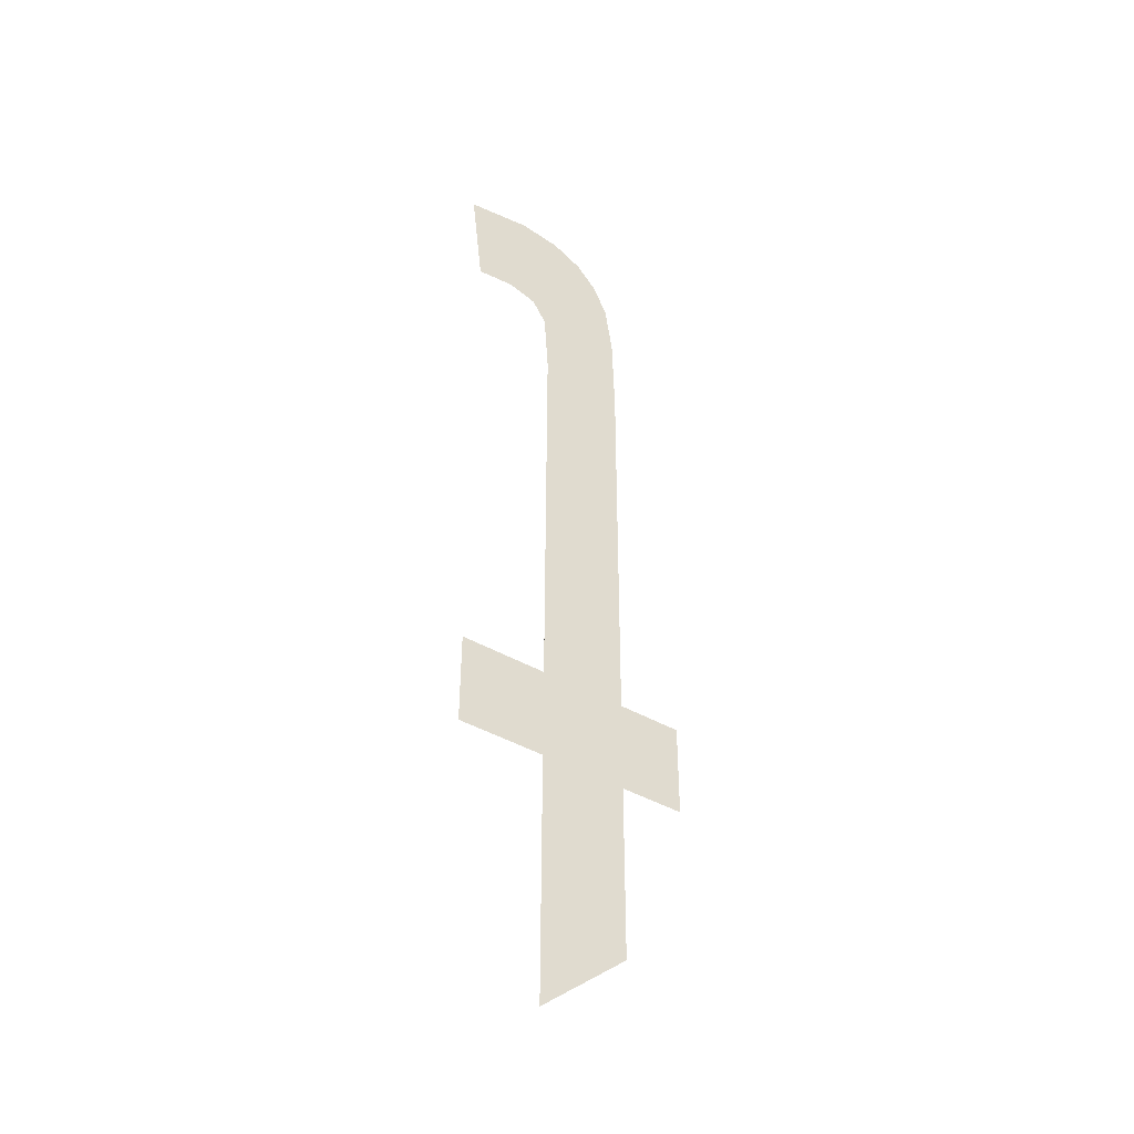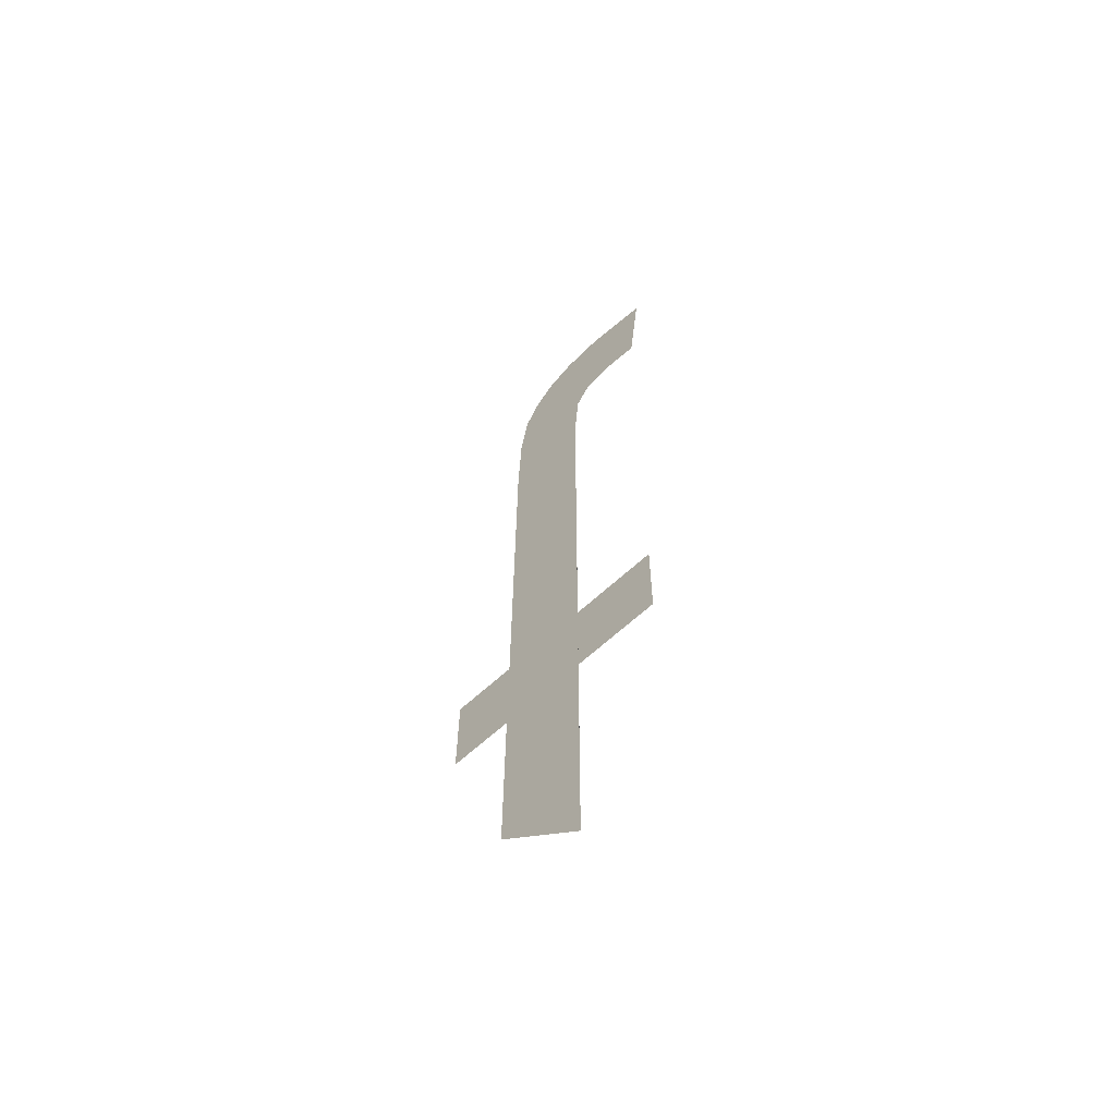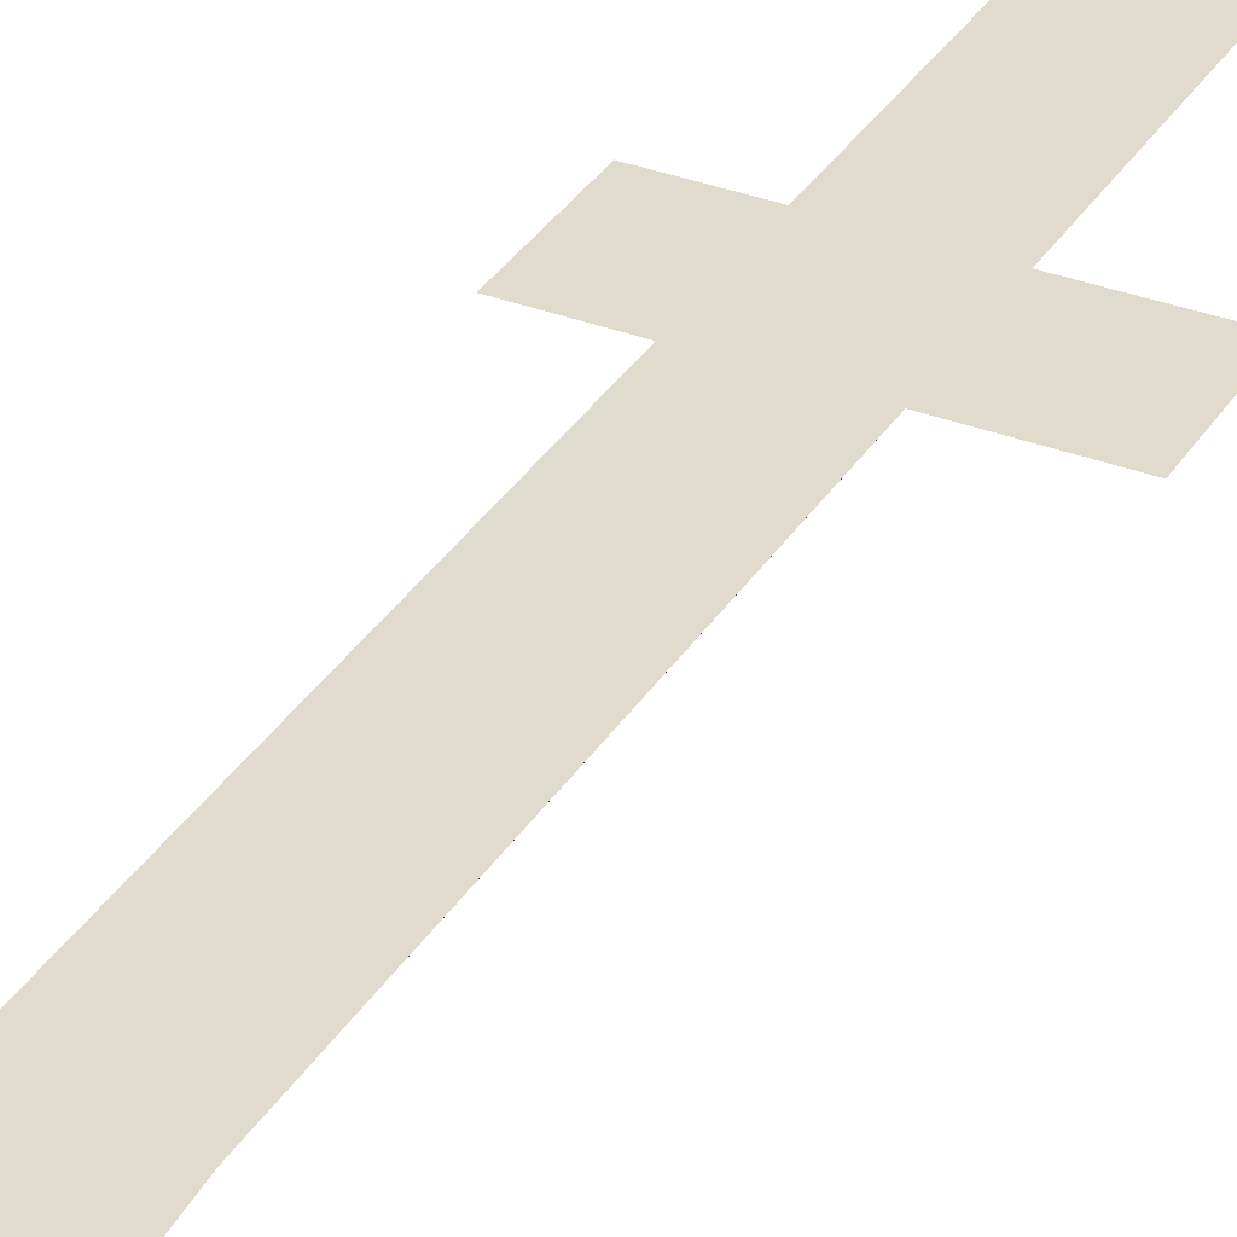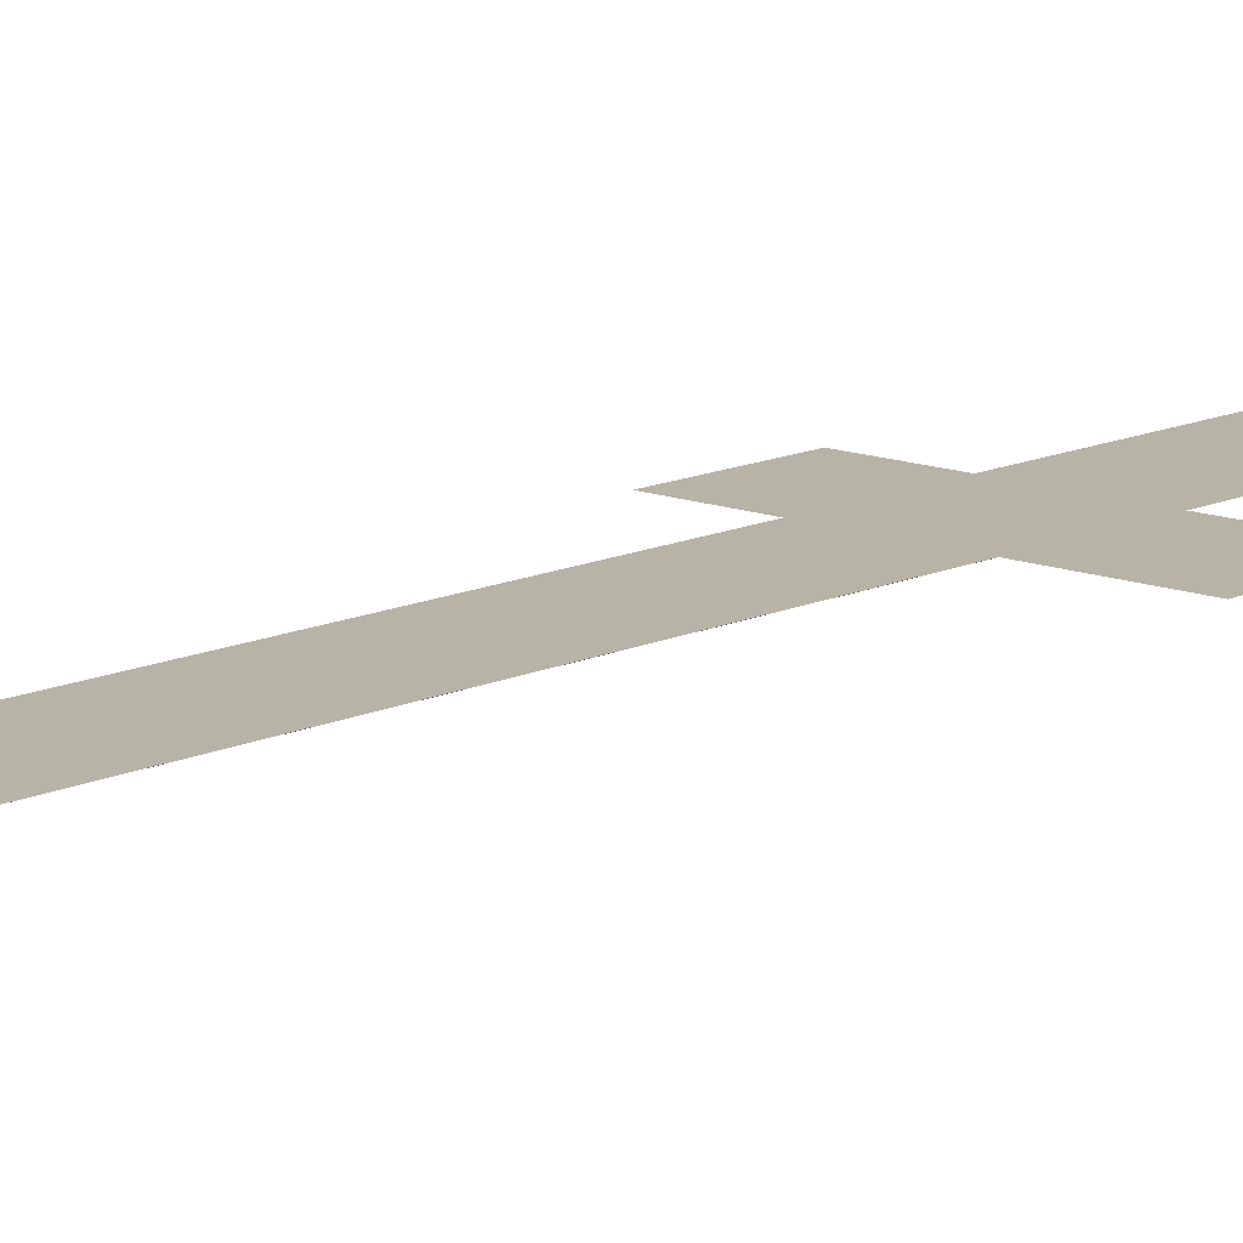
<metadata>
{"format":"obj","ext":"obj","renderer":"f3d","projection":"perspective","resolution":1024,"background":"white","views":[{"elev":-43.2,"azim":145.7,"up":"+Z"},{"elev":-63.0,"azim":43.3,"up":"+Z"},{"elev":34.0,"azim":27.3,"up":"+Y"},{"elev":12.9,"azim":42.0,"up":"+Y"}]}
</metadata>
<code>
o mesh50/mesh50-geometry#mesh50-geometry
v 0.138 -0.1681 0.06464
v 0.137 -0.1681 0.06563
v 0.137 -0.1681 0.06464
v 0.138 -0.1681 0.06563
v 0.137 -0.1681 0.07003
v 0.137 -0.1681 0.06201
v 0.137 -0.1681 0.07221
v 0.1366 -0.1681 0.07205
v 0.1371 -0.1681 0.07074
v 0.1364 -0.1681 0.07179
v 0.1374 -0.1681 0.07227
v 0.1363 -0.1681 0.07147
v 0.1373 -0.1681 0.07098
v 0.1362 -0.1681 0.07091
v 0.1376 -0.1681 0.07108
v 0.1361 -0.1681 0.06996
v 0.1381 -0.1681 0.07215
v 0.1361 -0.1681 0.06563
v 0.138 -0.1681 0.07103
v 0.1361 -0.1681 0.06464
v 0.1361 -0.1681 0.06278
v 0.1355 -0.1681 0.06563
v 0.1355 -0.1681 0.06464
f 1 2 3
f 2 1 4
f 3 2 1
f 4 1 2
f 5 3 2
f 2 3 5
f 5 6 3
f 3 6 5
f 7 6 5
f 5 6 7
f 8 6 7
f 7 6 8
f 7 5 9
f 9 5 7
f 10 6 8
f 8 6 10
f 7 9 11
f 11 9 7
f 12 6 10
f 10 6 12
f 11 9 13
f 13 9 11
f 14 6 12
f 12 6 14
f 11 13 15
f 15 13 11
f 16 6 14
f 14 6 16
f 11 15 17
f 17 15 11
f 18 6 16
f 16 6 18
f 17 15 19
f 19 15 17
f 20 6 18
f 18 6 20
f 6 20 21
f 21 20 6
f 22 20 18
f 18 20 22
f 20 22 23
f 23 22 20

</code>
